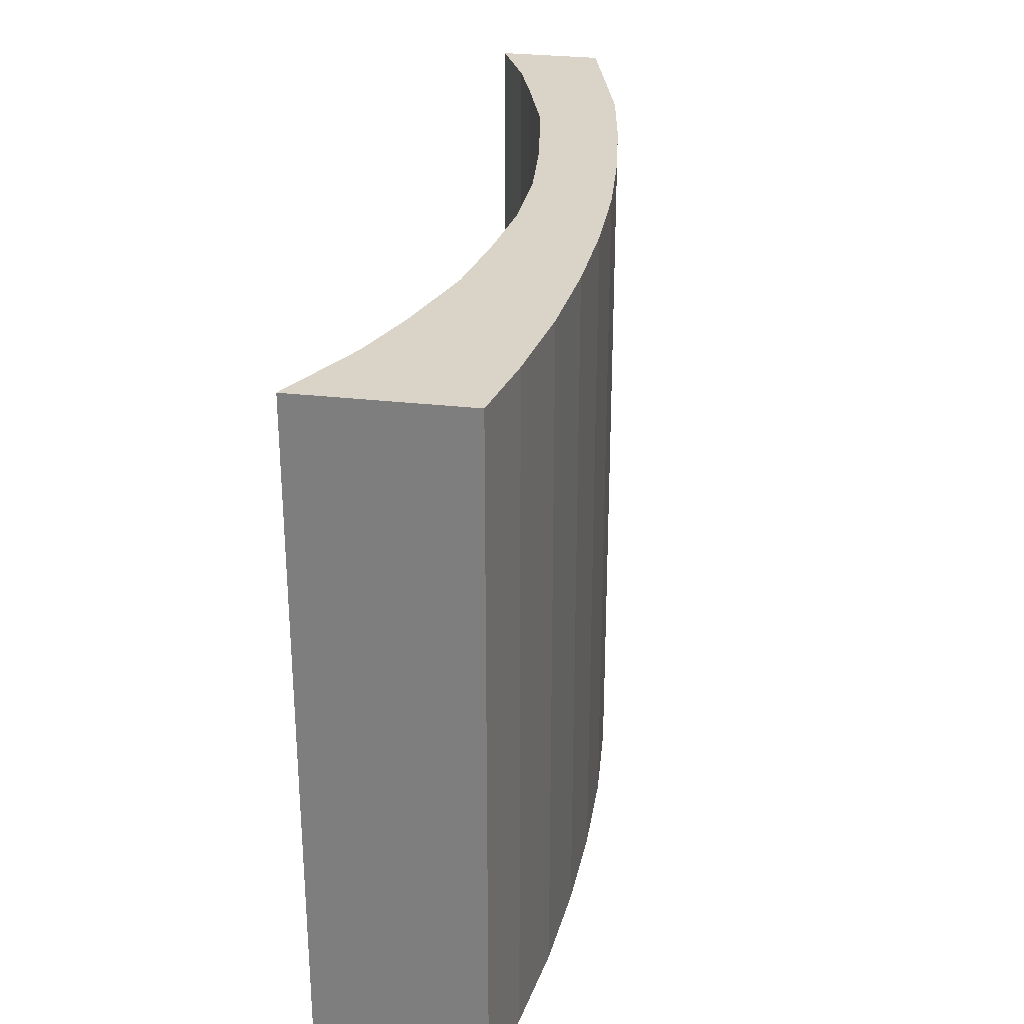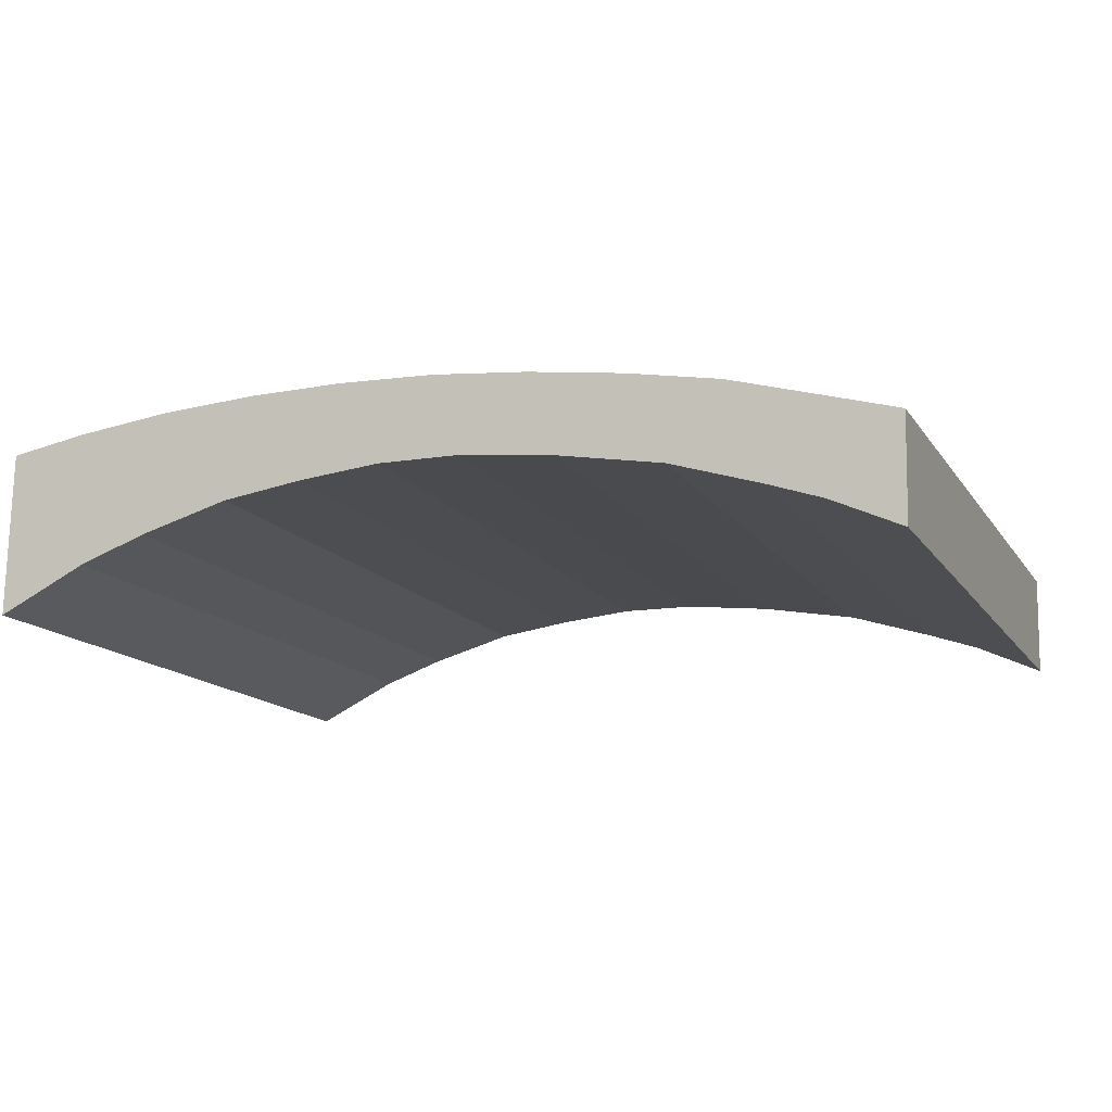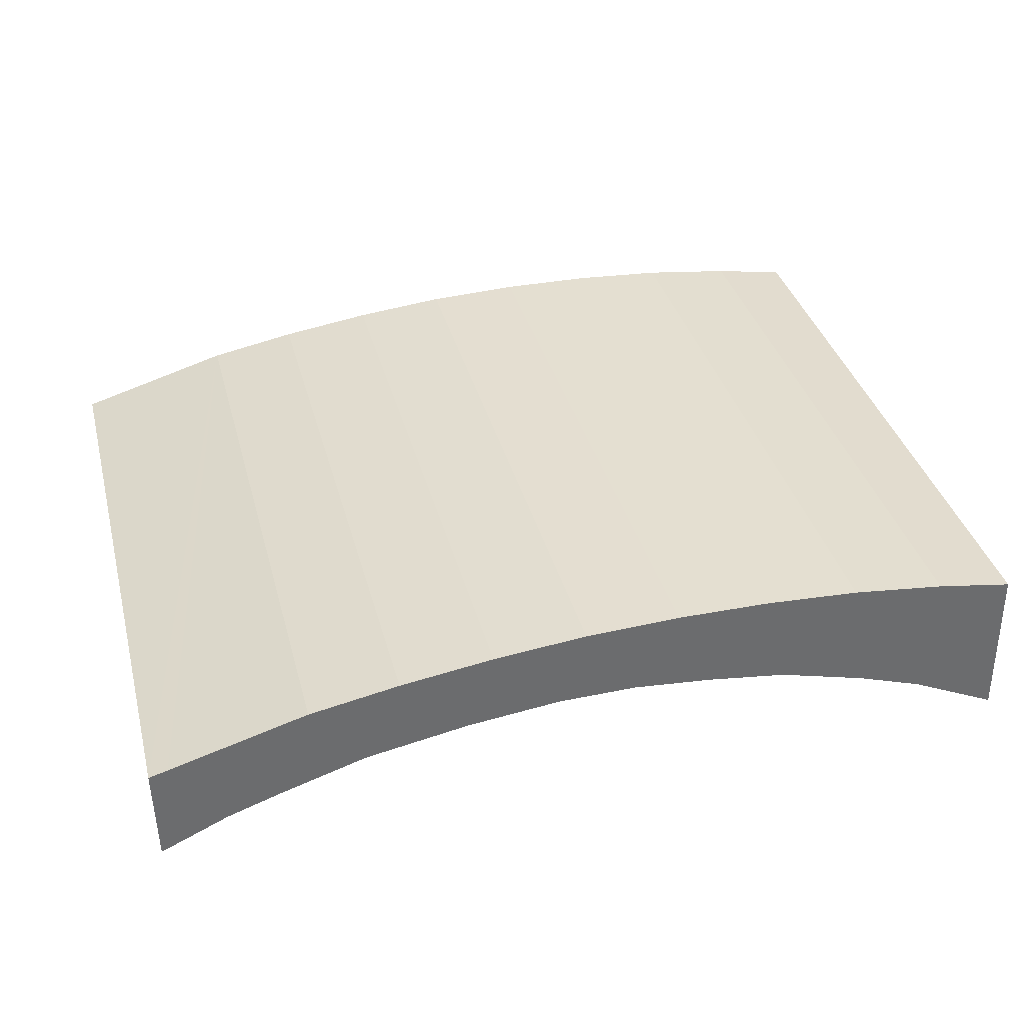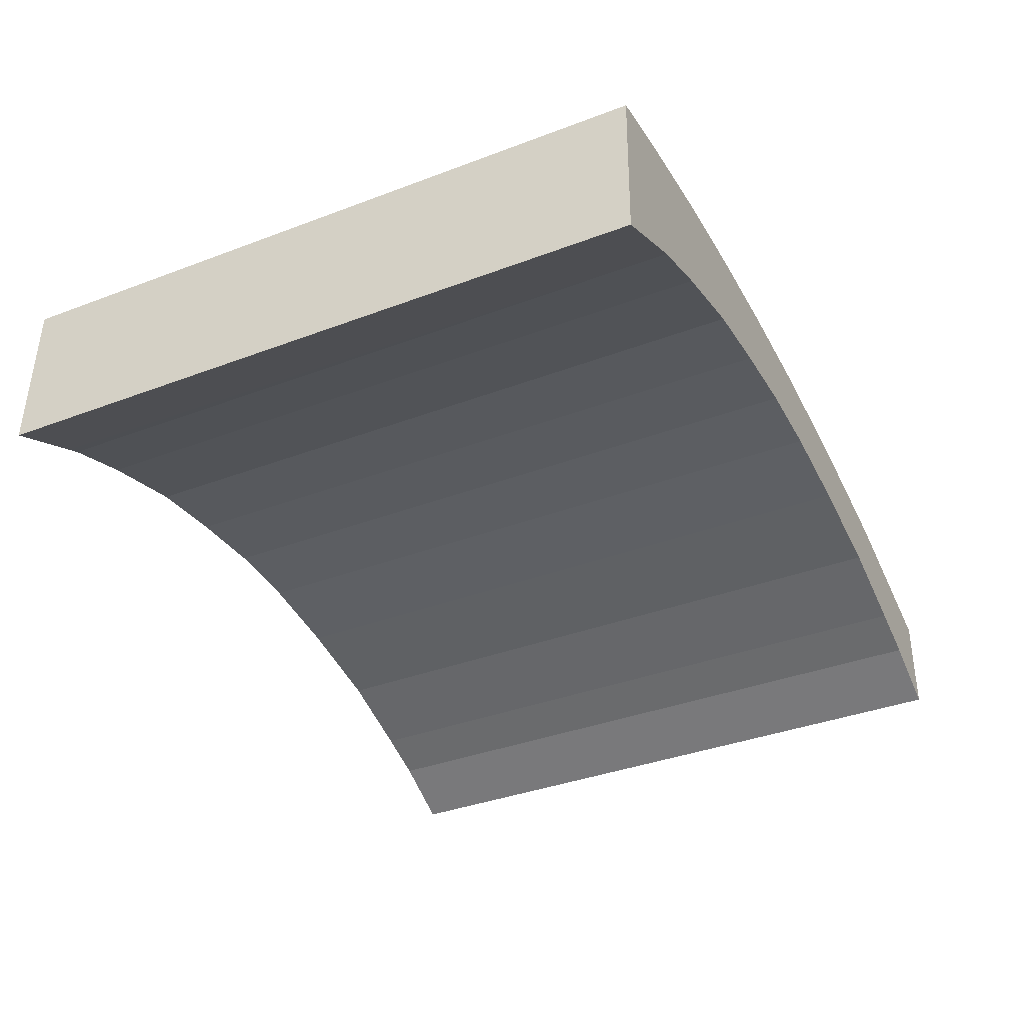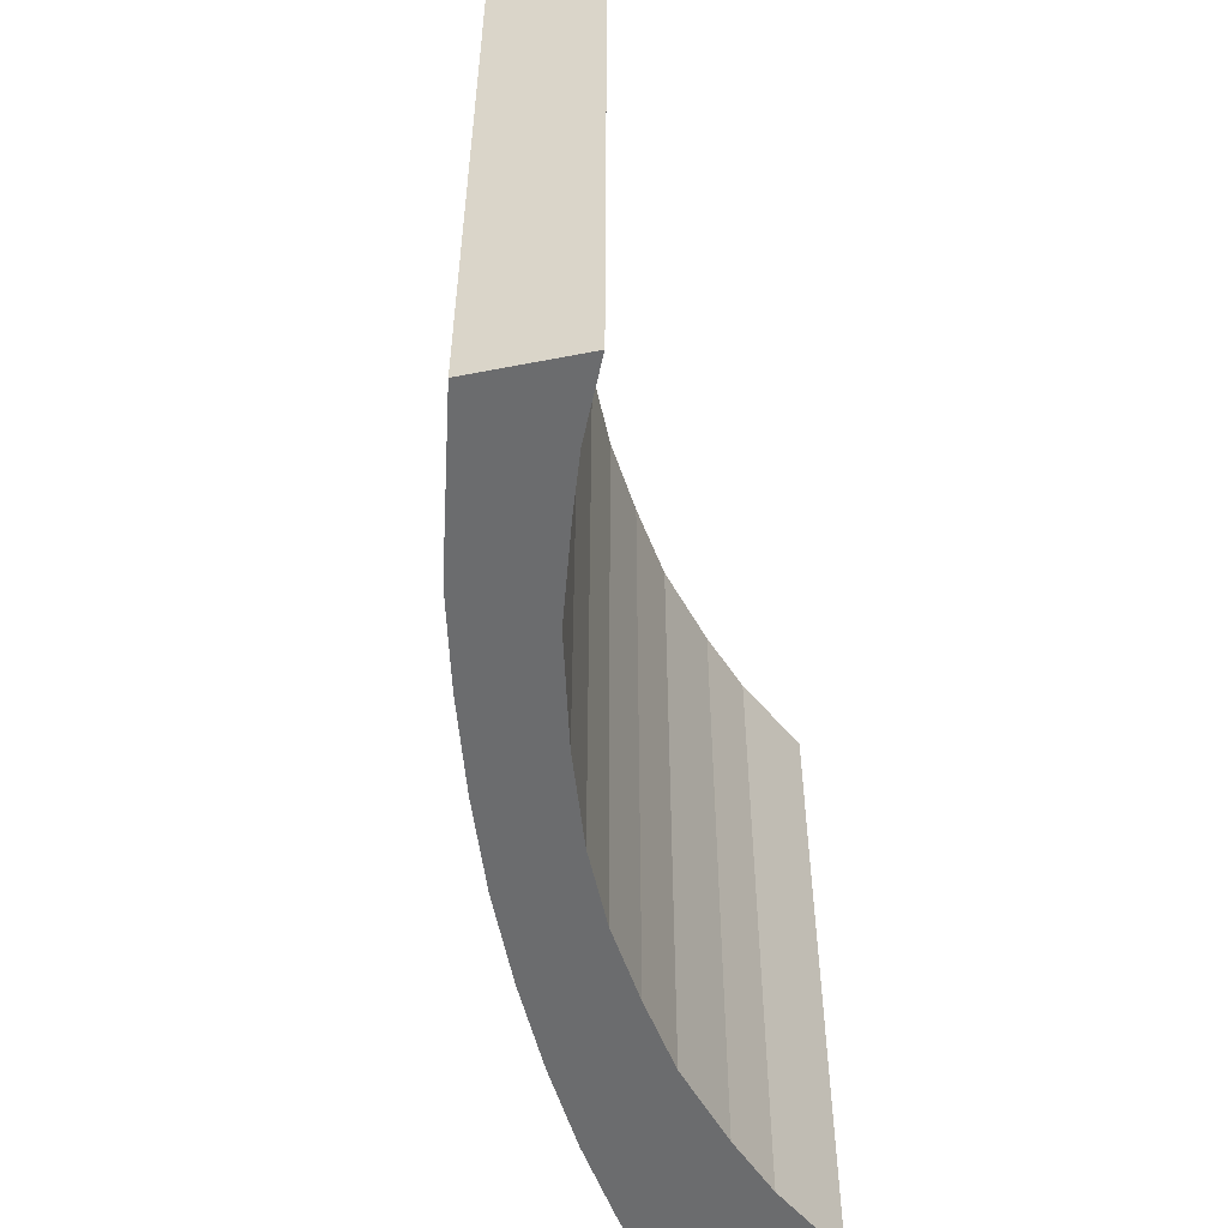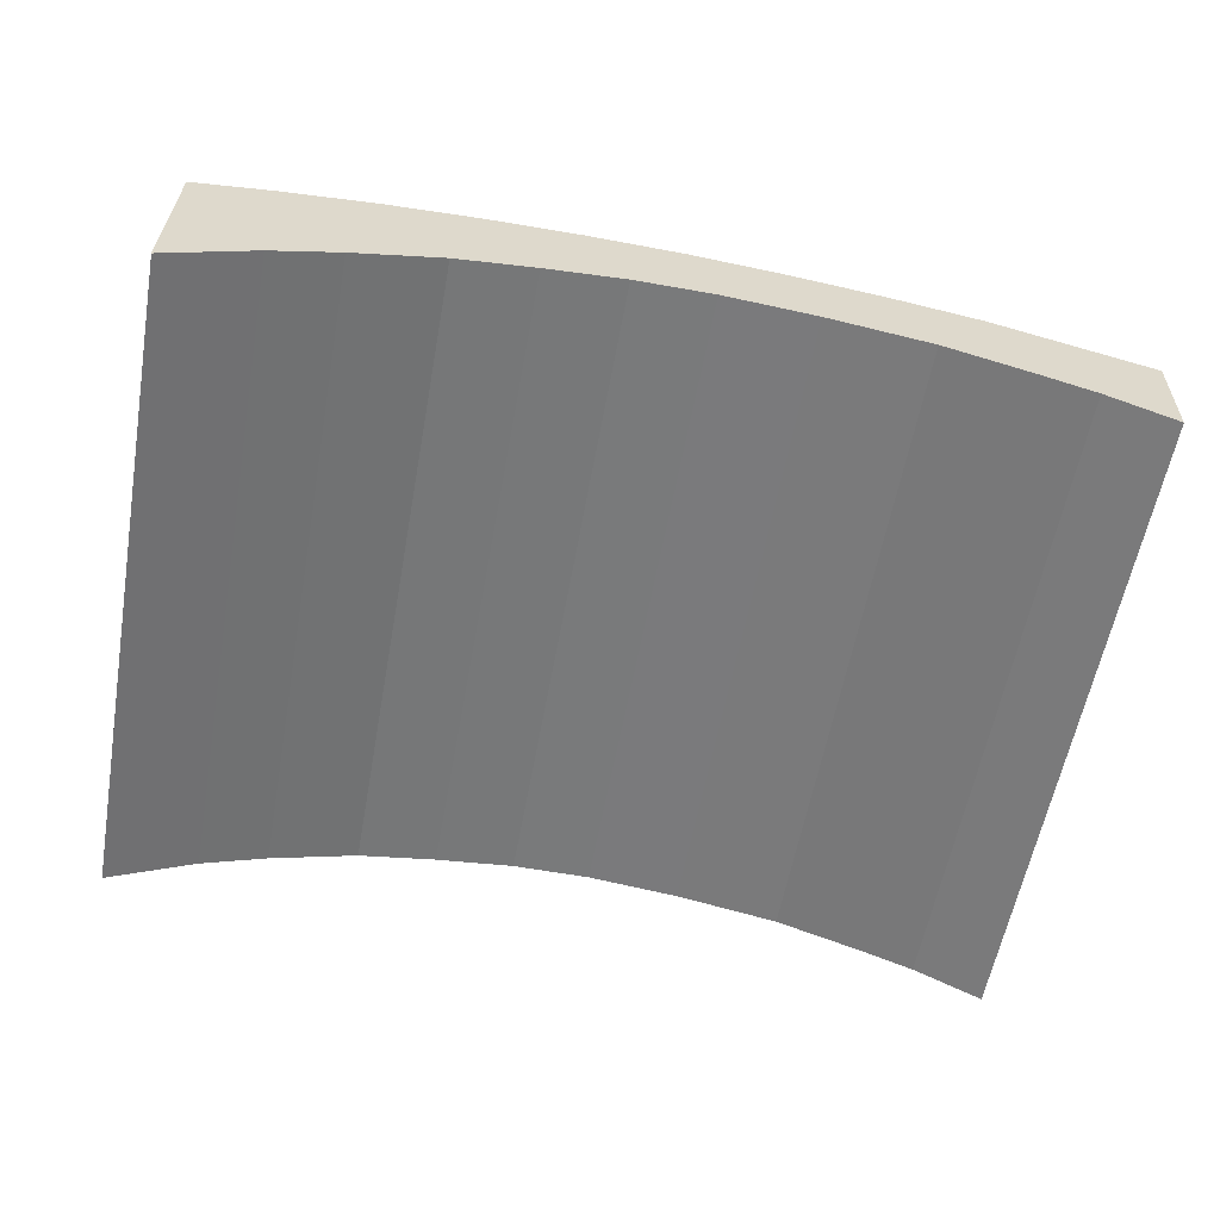
<metadata>
{"format":"obj","ext":"obj","renderer":"f3d","projection":"perspective","resolution":1024,"background":"white","views":[{"elev":28.8,"azim":-78.9,"up":"+Y"},{"elev":-14.1,"azim":21.8,"up":"+Z"},{"elev":36.7,"azim":165.5,"up":"+Z"},{"elev":-37.1,"azim":-64.0,"up":"+Z"},{"elev":-53.6,"azim":102.8,"up":"+Y"},{"elev":-58.0,"azim":-10.2,"up":"+Z"}]}
</metadata>
<code>
v  0.005 9.23 0.216
v  1.046 9.23 0.504
v  0 9.23 5.652e-16
v  0.03 9.23 1.341
v  0.051 9.23 2.227
v  1.117 9.23 2.406
v  1.218 9.23 0.587
v  2.14 9.23 0.91
v  2.409 9.23 2.556
v  3.367 9.23 1.249
v  3.709 9.23 2.631
v  4.123 9.23 1.354
v  5.003 9.23 2.643
v  4.467 9.23 1.402
v  5.58 9.23 1.505
v  6.314 9.23 2.592
v  6.674 9.23 1.491
v  7.553 9.23 2.469
v  7.965 9.23 1.345
v  7.604 9.23 2.464
v  7.958 9.23 2.414
v  9.404 9.23 1.085
v  8.894 9.23 2.28
v  10.14 9.23 2.048
v  10.62 9.23 0.697
v  12.05 9.23 1.491
v  11.34 9.23 0.447
v  12.29 9.23 0.01
v  12.31 9.23 1.417
v  0.051 -1.364e-16 2.227
v  1.117 -1.473e-16 2.406
v  2.409 -1.565e-16 2.556
v  3.709 -1.611e-16 2.631
v  5.003 -1.618e-16 2.643
v  6.314 -1.587e-16 2.592
v  7.604 -1.509e-16 2.464
v  7.553 -1.512e-16 2.469
v  8.894 -1.396e-16 2.28
v  7.958 -1.478e-16 2.414
v  10.14 -1.254e-16 2.048
v  12.31 -8.677e-17 1.417
v  12.05 -9.13e-17 1.491
v  12.29 -6.123e-19 0.01
v  11.34 -2.737e-17 0.447
v  10.62 -4.268e-17 0.697
v  9.404 -6.644e-17 1.085
v  7.965 -8.236e-17 1.345
v  6.674 -9.13e-17 1.491
v  5.58 -9.215e-17 1.505
v  4.467 -8.585e-17 1.402
v  3.367 -7.648e-17 1.249
v  4.123 -8.291e-17 1.354
v  2.14 -5.572e-17 0.91
v  1.218 -3.594e-17 0.587
v  0 0 0
v  1.046 -3.086e-17 0.504
v  0.005 -1.323e-17 0.216
v  0.03 -8.211e-17 1.341
g defaultobject
f 1 2 3
f 2 1 4
f 2 4 5
f 2 5 6
f 2 6 7
f 7 6 8
f 8 6 9
f 8 9 10
f 10 9 11
f 10 11 12
f 12 11 13
f 12 13 14
f 14 13 15
f 15 13 16
f 15 16 17
f 17 16 18
f 17 18 19
f 19 18 20
f 19 20 21
f 19 21 22
f 22 21 23
f 22 23 24
f 22 24 25
f 25 24 26
f 25 26 27
f 27 26 28
f 28 26 29
f 30 6 5
f 6 30 31
f 31 9 6
f 9 31 32
f 32 11 9
f 11 32 33
f 33 13 11
f 13 33 34
f 34 16 13
f 16 34 35
f 35 18 16
f 18 35 20
f 20 35 36
f 36 35 37
f 36 21 20
f 21 36 23
f 23 36 38
f 38 36 39
f 38 24 23
f 24 38 40
f 40 26 24
f 26 40 29
f 29 40 41
f 41 40 42
f 41 28 29
f 28 41 43
f 43 27 28
f 27 43 44
f 44 25 27
f 25 44 45
f 45 22 25
f 22 45 46
f 46 19 22
f 19 46 47
f 47 17 19
f 17 47 48
f 48 15 17
f 15 48 49
f 49 14 15
f 14 49 50
f 50 12 14
f 12 50 10
f 10 50 51
f 51 50 52
f 51 8 10
f 8 51 53
f 53 7 8
f 7 53 54
f 54 2 7
f 2 54 3
f 3 54 55
f 55 54 56
f 55 1 3
f 1 55 4
f 4 55 5
f 5 55 57
f 5 57 30
f 30 57 58
f 56 57 55
f 57 56 58
f 58 56 30
f 30 56 31
f 31 56 54
f 31 54 32
f 32 54 53
f 32 53 51
f 32 51 33
f 33 51 52
f 33 52 34
f 34 52 50
f 34 50 49
f 34 49 35
f 35 49 48
f 35 48 37
f 37 48 47
f 37 47 36
f 36 47 39
f 39 47 38
f 38 47 46
f 38 46 40
f 40 46 45
f 40 45 42
f 42 45 44
f 42 44 43
f 42 43 41

</code>
